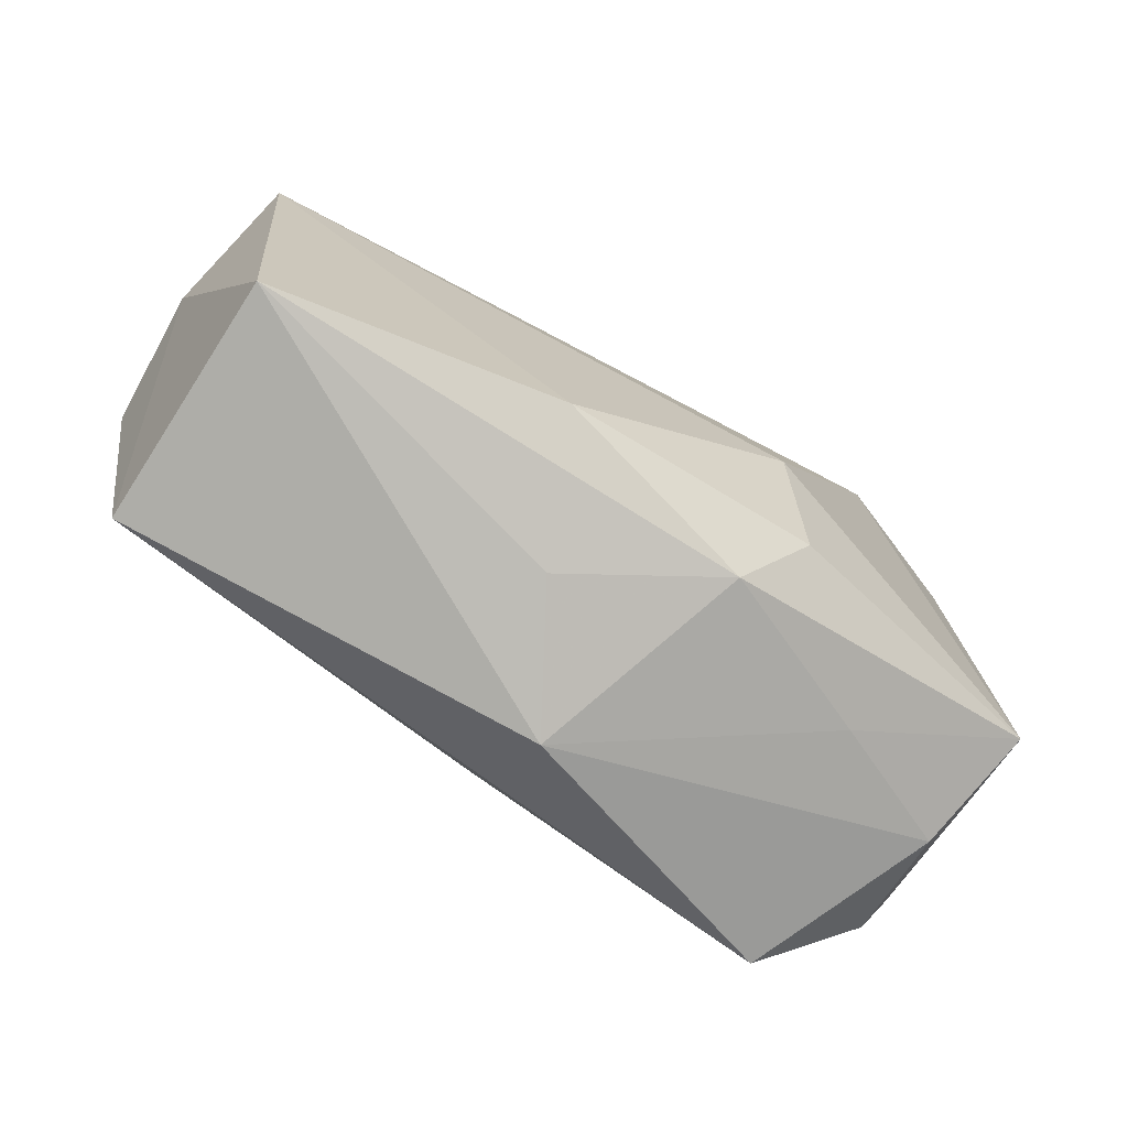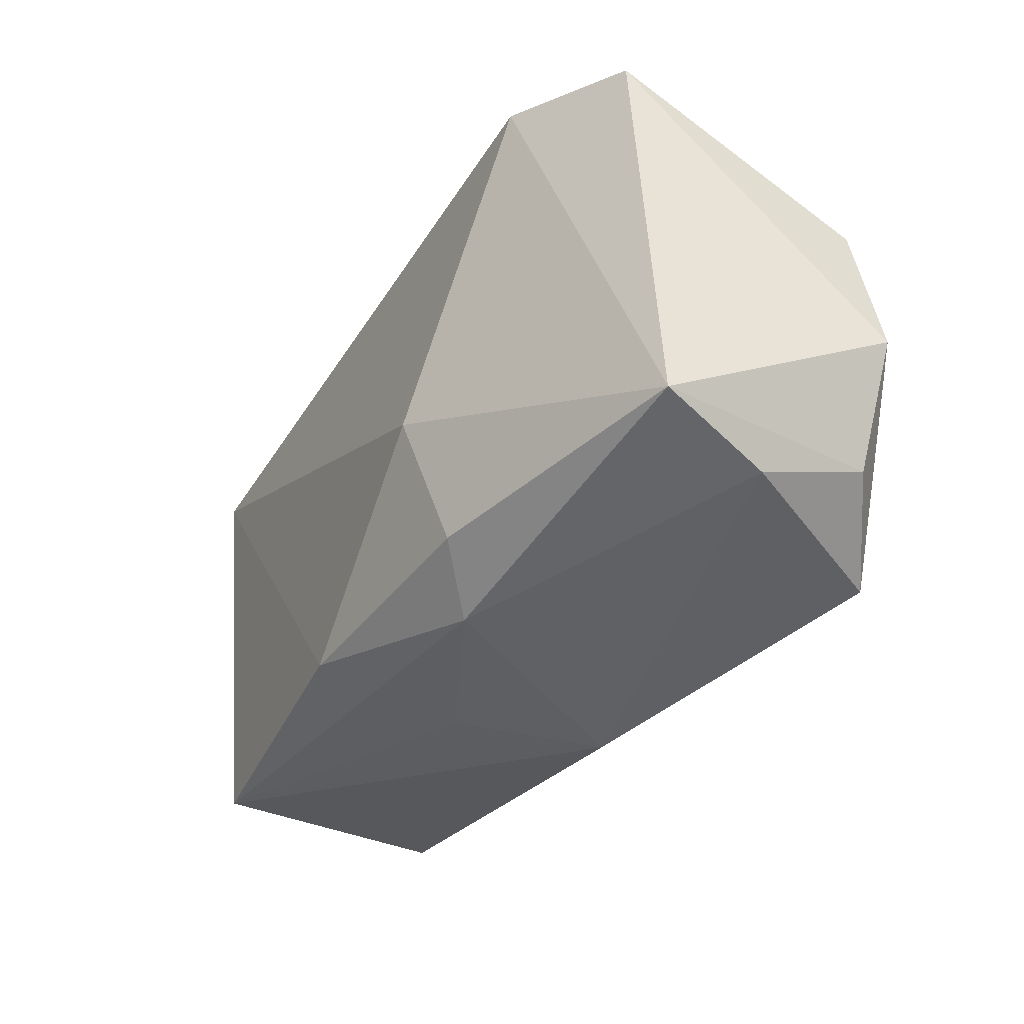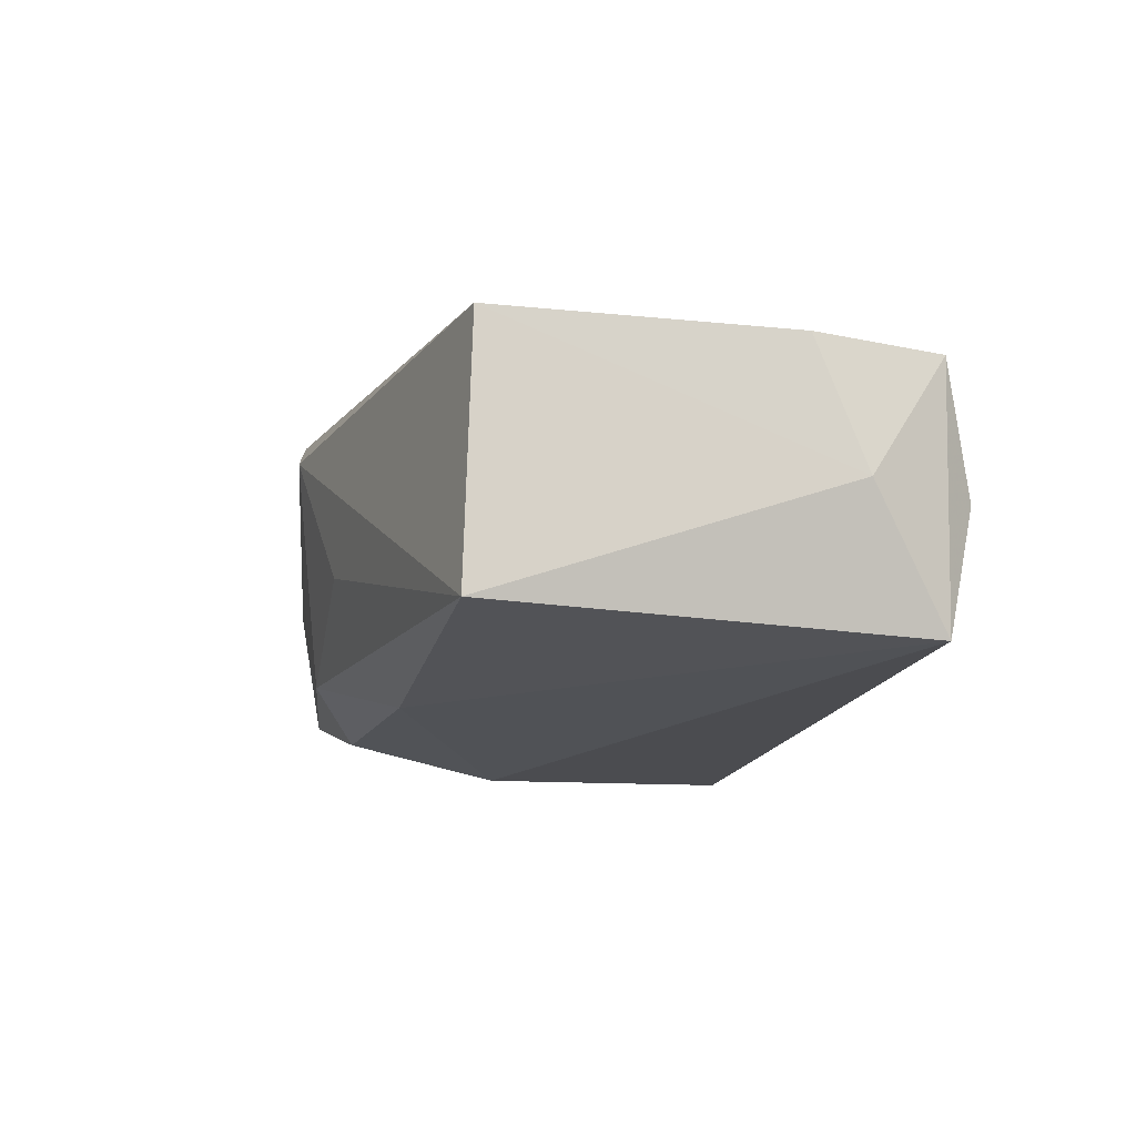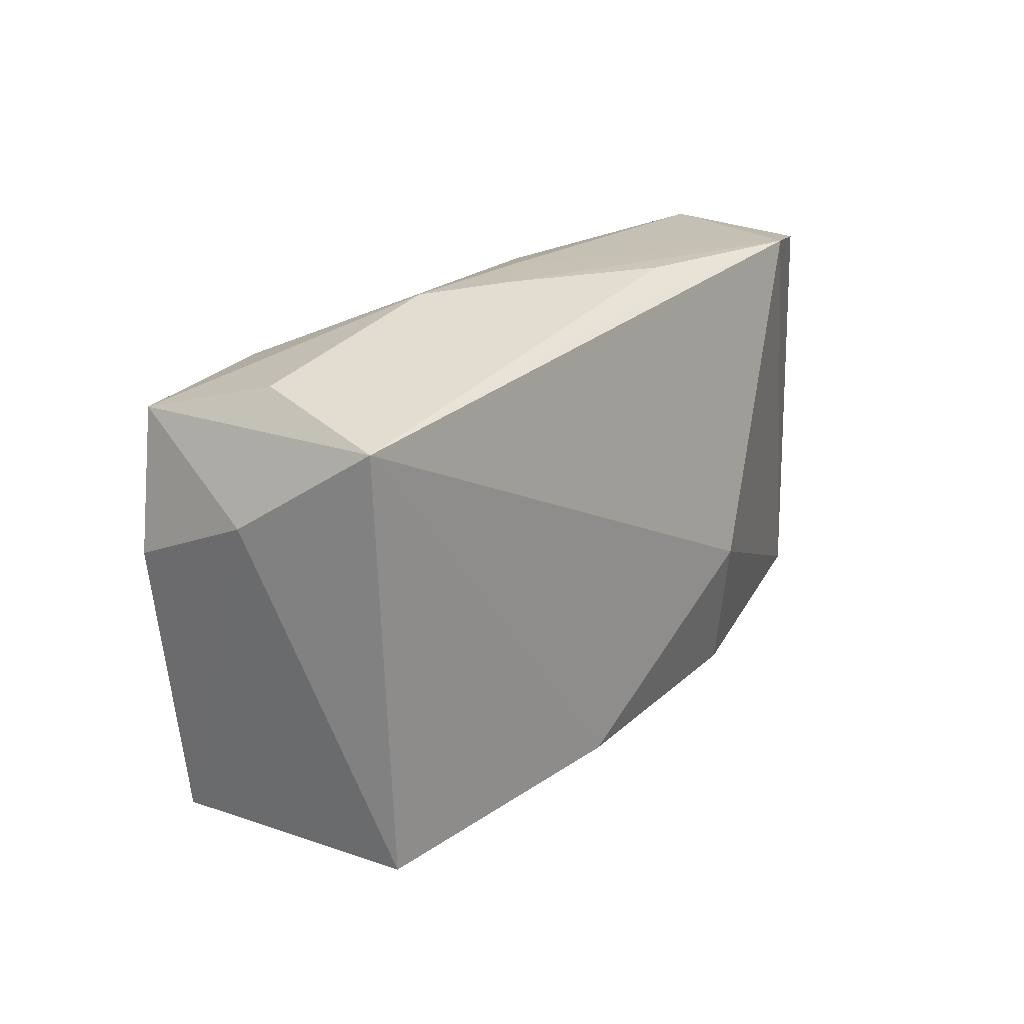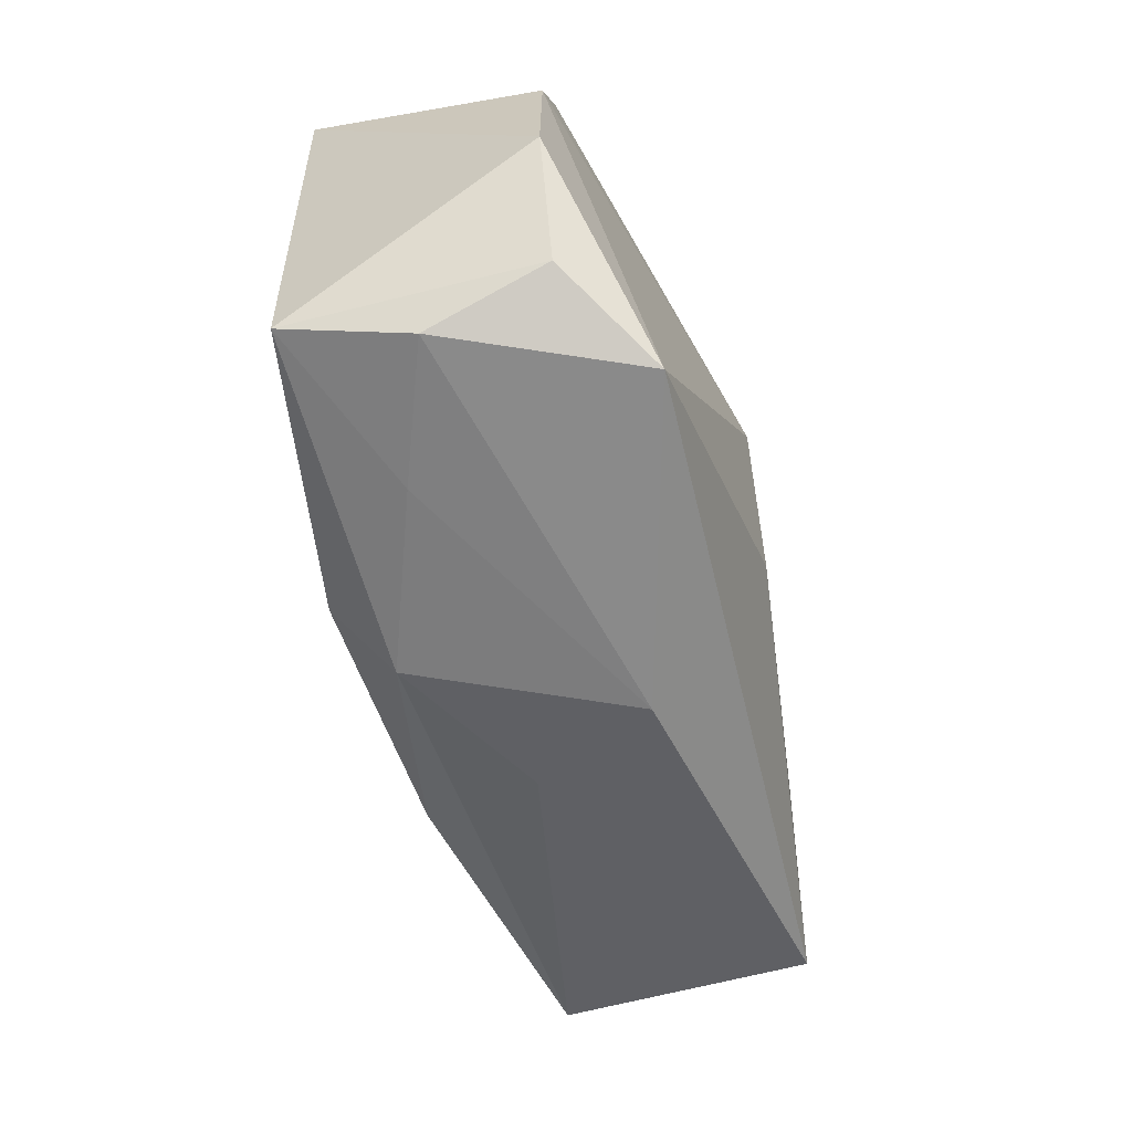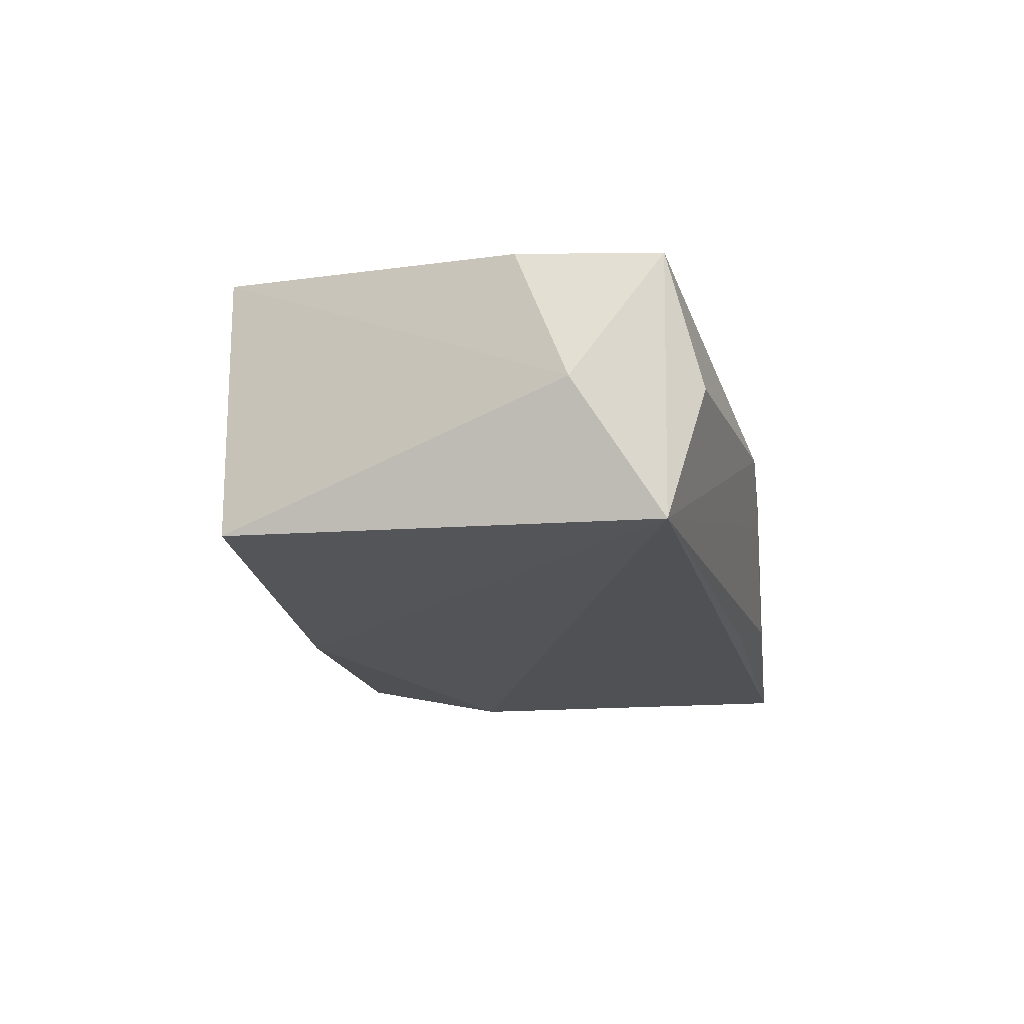
<metadata>
{"format":"obj","ext":"obj","renderer":"f3d","projection":"perspective","resolution":1024,"background":"white","views":[{"elev":-75.3,"azim":150.3,"up":"+Y"},{"elev":-34.4,"azim":-120.8,"up":"+Y"},{"elev":-14.8,"azim":70.9,"up":"+Z"},{"elev":18.5,"azim":125.3,"up":"+Y"},{"elev":-51.9,"azim":-69.8,"up":"+Y"},{"elev":-18.2,"azim":97.7,"up":"+Z"}]}
</metadata>
<code>
v 0.004286 -0.02266 -0.003626
v 0.03606 0.01955 -0.002056
v -0.03702 -0.01445 -0.008626
v 0.008735 -0.01799 -0.01512
v -0.01036 -0.004322 -0.01742
v 0.01606 0.02309 -0.001225
v -0.02677 -0.0189 0.01759
v 0.04035 0.009043 -0.002024
v 0.0008094 0.02096 -0.01318
v -0.008931 -0.021 -0.01027
v 0.001529 0.02317 -0.0005668
v -0.00173 -0.02471 0.007932
v -0.03479 0.0211 -0.009622
v -0.01015 0.02087 0.007317
v -0.0365 0.0102 0.0118
v 0.03983 0.004718 0.008923
v -0.001981 0.006237 0.01759
v 0.03774 0.01635 -0.01327
v -0.03054 0.01954 0.01067
v -0.01324 -0.01662 -0.0144
v -0.005605 0.02295 -0.01131
v 0.03502 -0.01985 0.00975
v -0.03057 0.02292 0.0008952
v -0.03479 -0.01347 0.01212
v -0.000157 -0.009541 0.01759
v -0.03442 -0.017 0.001932
v 0.03835 0.01667 0.008989
v -0.02334 -0.01886 -0.003449
v 0.03381 -0.02019 -0.01193
v -0.039 -0.002686 0.01262
v -0.02345 0.02294 -0.01444
v 0.007734 0.02317 -0.004787
v 0.02283 0.01744 0.01166
f 18 27 8
f 16 22 8
f 8 27 16
f 21 18 9
f 8 22 29
f 29 18 8
f 29 22 12
f 22 16 25
f 25 27 17
f 25 16 27
f 12 22 7
f 22 25 7
f 7 25 17
f 13 3 30
f 27 18 2
f 2 6 27
f 18 6 2
f 27 6 33
f 17 27 33
f 33 19 17
f 30 3 24
f 24 7 30
f 30 7 15
f 15 13 30
f 19 13 15
f 17 19 15
f 15 7 17
f 28 10 12
f 3 10 28
f 1 29 12
f 12 10 1
f 1 10 29
f 20 3 5
f 20 10 3
f 32 11 6
f 32 18 21
f 32 6 18
f 23 13 19
f 19 33 14
f 14 33 6
f 6 11 14
f 14 23 19
f 11 23 14
f 26 24 3
f 7 24 26
f 3 28 26
f 12 7 26
f 26 28 12
f 29 10 4
f 10 20 4
f 4 20 5
f 5 18 4
f 18 29 4
f 11 32 31
f 31 23 11
f 31 32 21
f 13 23 31
f 21 9 31
f 31 18 5
f 31 9 18
f 5 3 31
f 3 13 31

</code>
